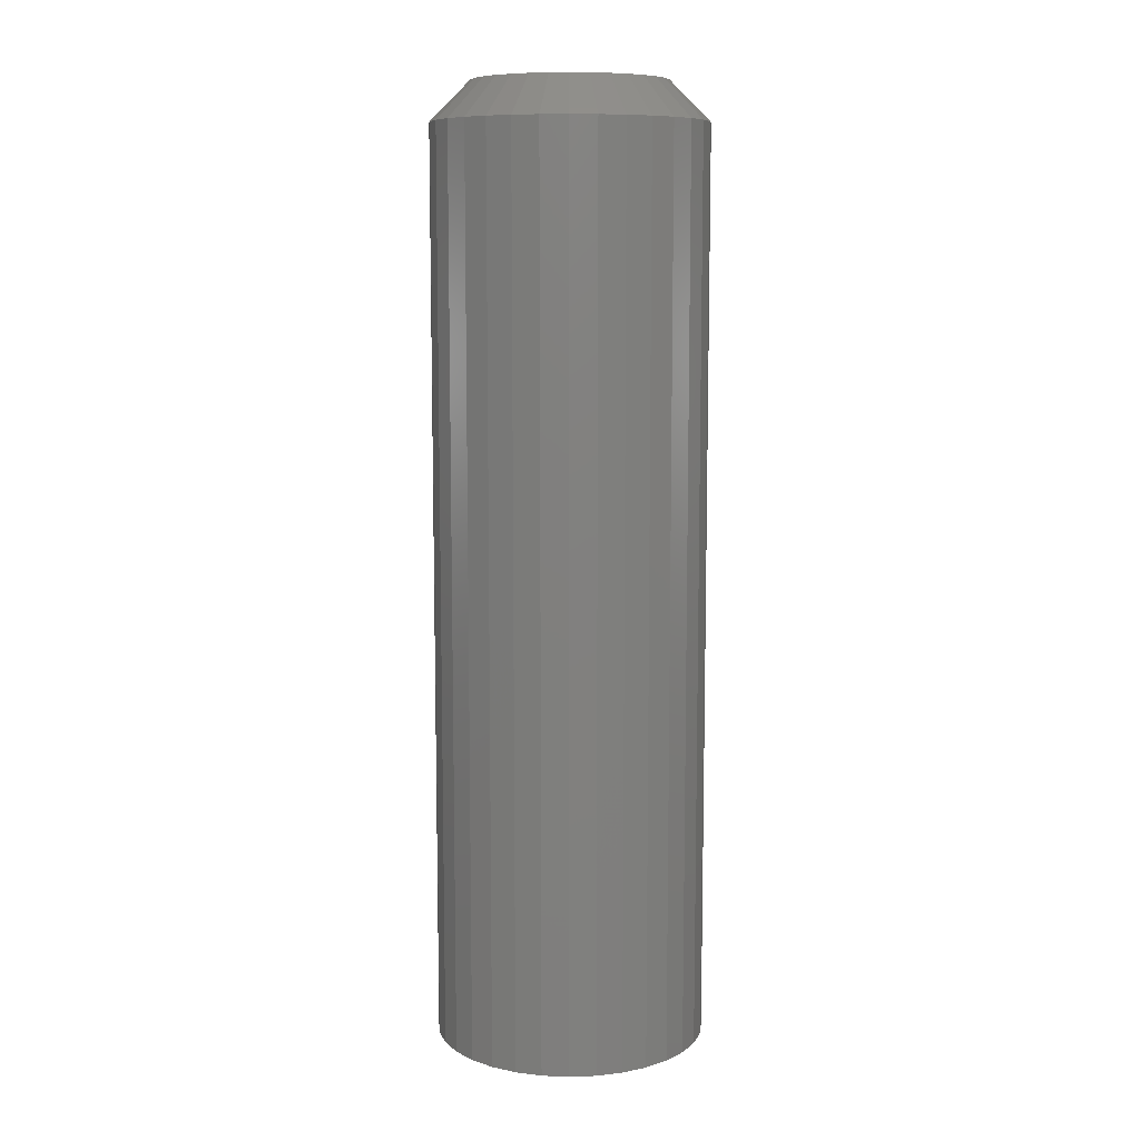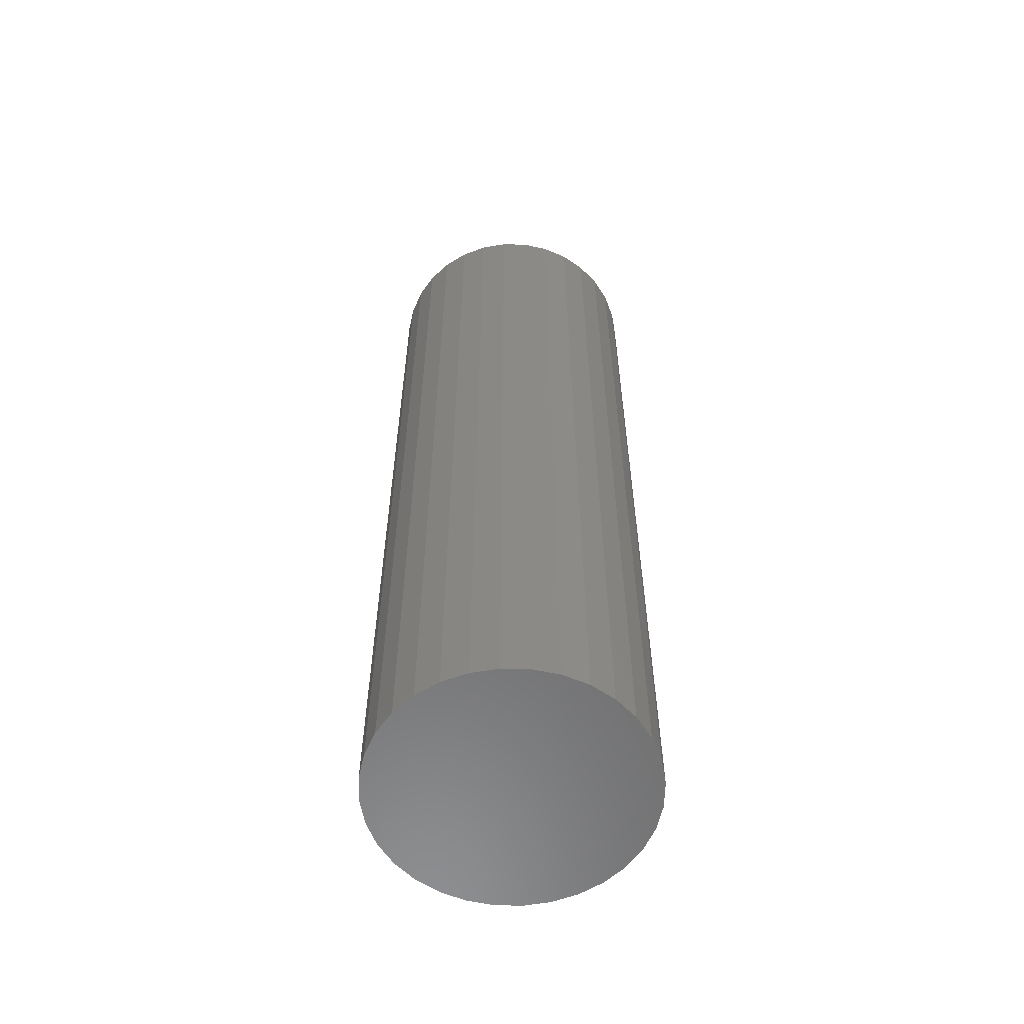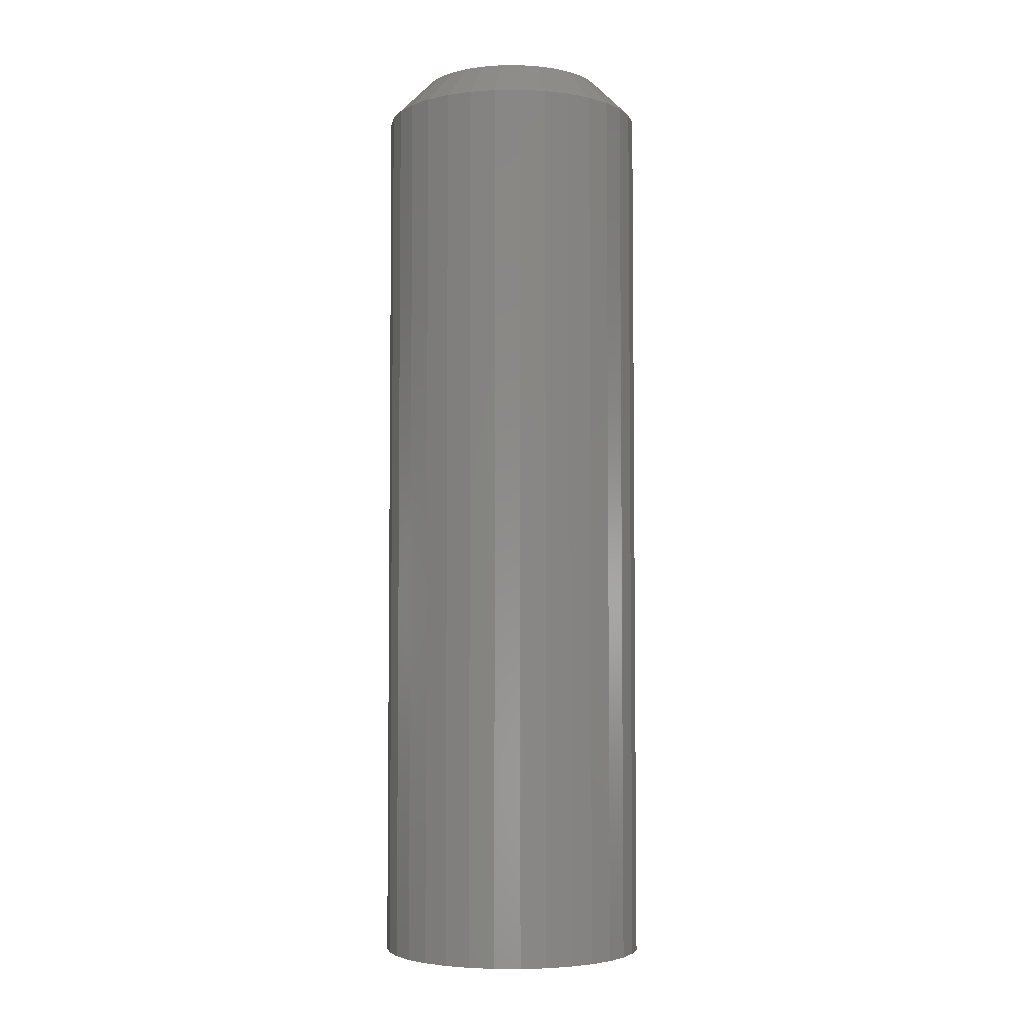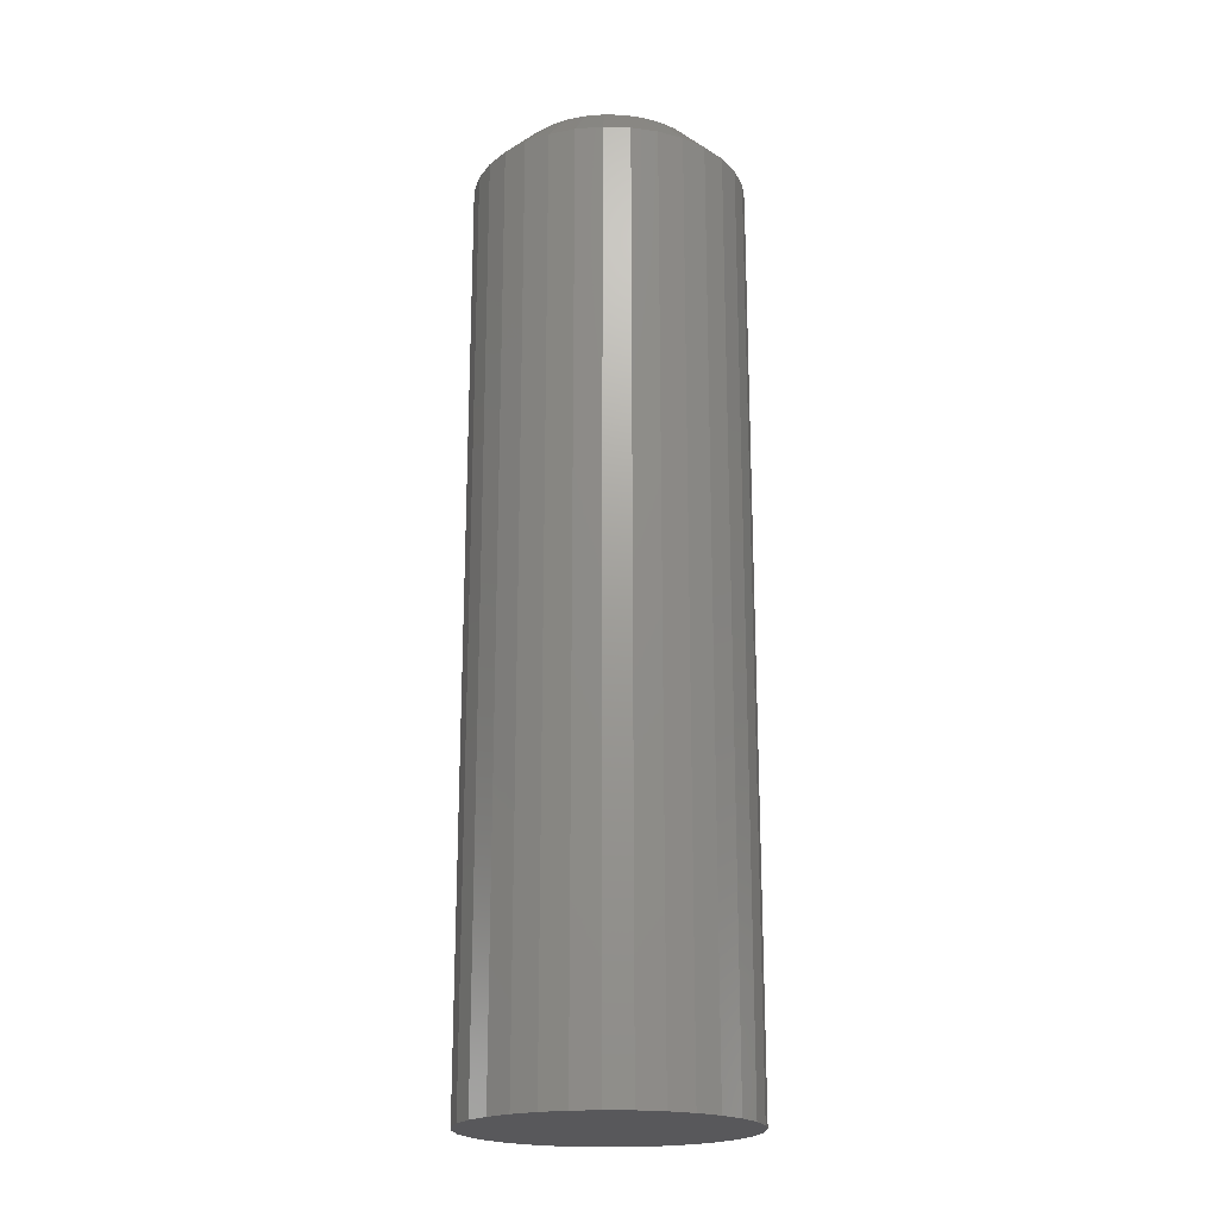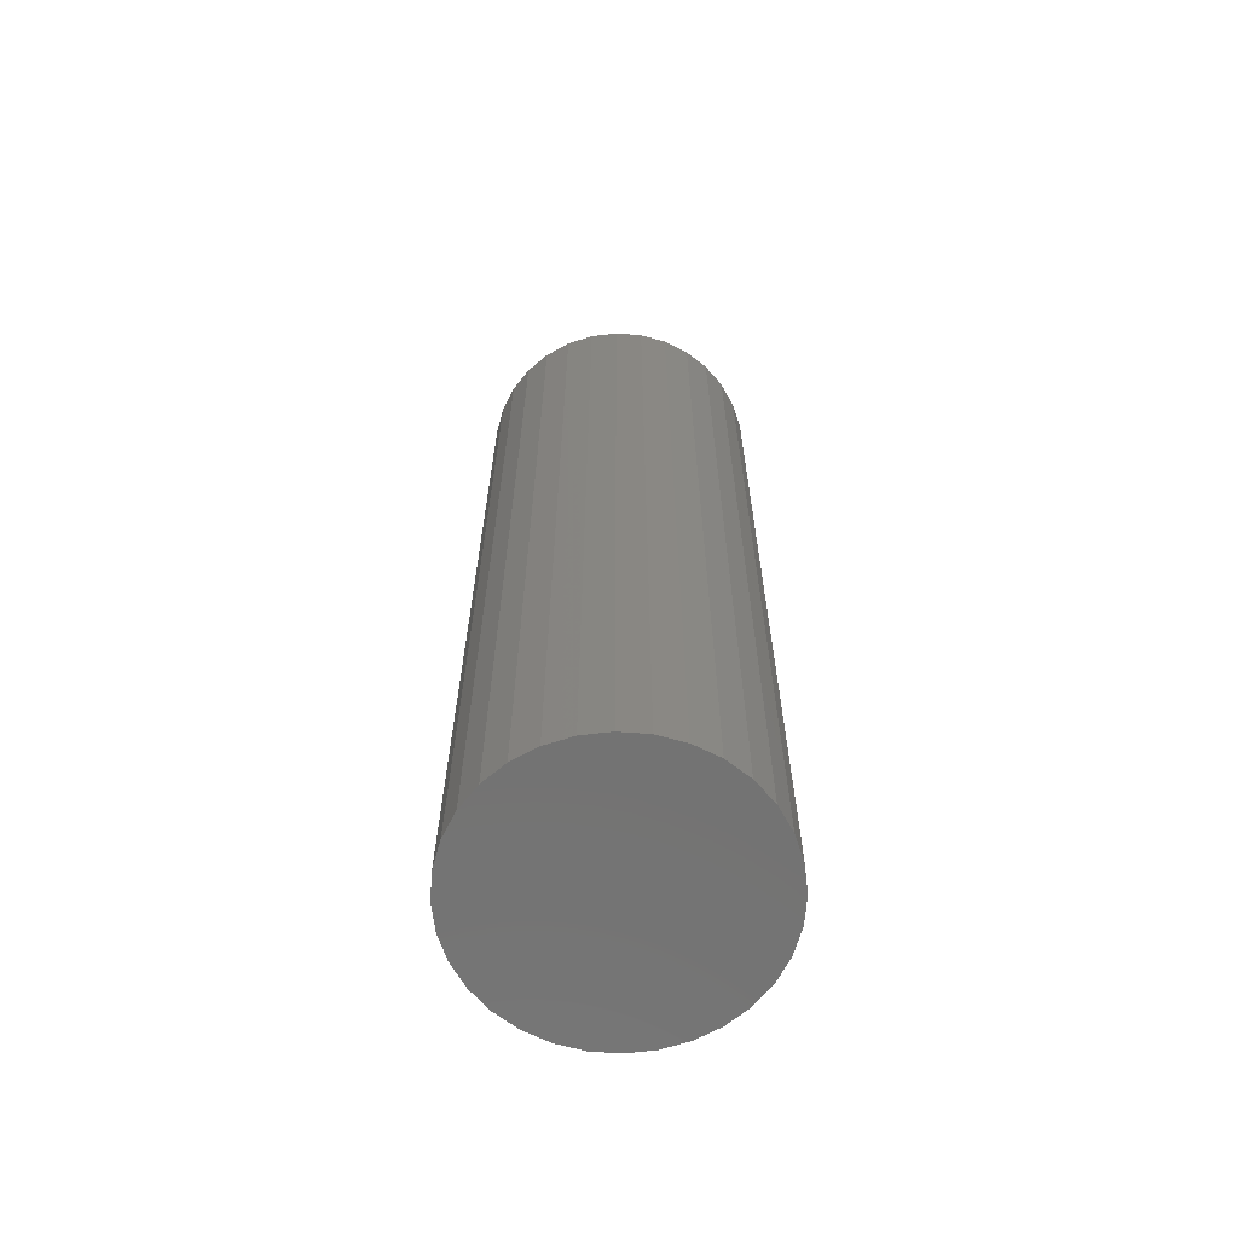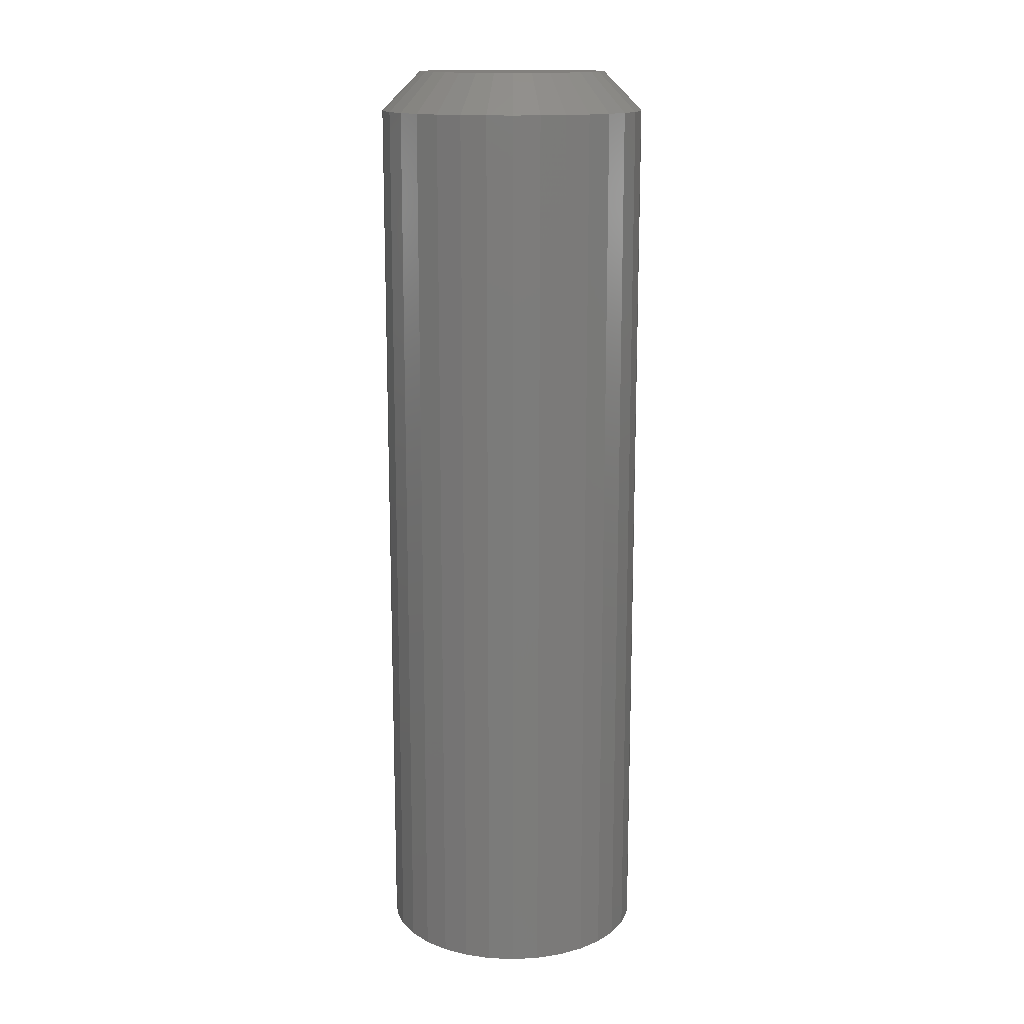
<metadata>
{"format":"stl","ext":"stl","renderer":"f3d","projection":"perspective","resolution":1024,"background":"white","views":[{"elev":9.3,"azim":79.2,"up":"+Y"},{"elev":-58.6,"azim":94.3,"up":"+Y"},{"elev":-4.3,"azim":165.1,"up":"+Y"},{"elev":-20.3,"azim":47.5,"up":"+Y"},{"elev":-65.0,"azim":158.7,"up":"+Y"},{"elev":14.9,"azim":-90.6,"up":"+Y"}]}
</metadata>
<code>
# stl→obj: 96 verts, 188 faces
v 0.005181 1.567e-17 0.07961
v 0.01997 1.64e-17 0.07815
v -0.009611 1.476e-17 0.07815
v -0.02384 1.37e-17 0.07383
v 0.0342 1.692e-17 0.07383
v -0.03694 1.253e-17 0.06683
v 0.04731 1.721e-17 0.06683
v -0.04843 1.13e-17 0.0574
v 0.0588 1.726e-17 0.0574
v 0.04731 9.333e-18 -0.05926
v -0.03694 4.657e-18 -0.05926
v 0.0588 1.056e-17 -0.04983
v -0.02384 4.947e-18 -0.06627
v 0.0342 8.168e-18 -0.06627
v -0.009611 5.467e-18 -0.07058
v 0.01997 7.109e-18 -0.07058
v 0.005181 6.197e-18 -0.07204
v -0.04843 4.608e-18 -0.04983
v -0.05786 4.802e-18 -0.03834
v 0.06822 1.18e-17 -0.03834
v -0.06487 5.232e-18 -0.02523
v 0.07523 1.301e-17 -0.02523
v -0.06918 5.88e-18 -0.01101
v 0.07955 1.414e-17 -0.01101
v -0.07064 6.723e-18 0.003783
v 0.081 1.514e-17 0.003783
v -0.06918 7.728e-18 0.01858
v 0.07955 1.598e-17 0.01858
v -0.06487 8.856e-18 0.0328
v 0.07523 1.663e-17 0.0328
v -0.05786 1.006e-17 0.04591
v 0.06822 1.706e-17 0.04591
v 0.1123 -0.03125 0.003783
v 0.1123 -0.75 0.003783
v 0.1102 -0.03125 -0.01711
v 0.1102 -0.75 -0.01711
v 0.1041 -0.03125 -0.03719
v 0.1041 -0.75 -0.03719
v 0.09421 -0.03125 -0.0557
v 0.09421 -0.75 -0.0557
v 0.08089 -0.03125 -0.07193
v 0.08089 -0.75 -0.07193
v 0.06467 -0.03125 -0.08524
v 0.06467 -0.75 -0.08524
v 0.04616 -0.03125 -0.09514
v 0.04616 -0.75 -0.09514
v 0.02607 -0.03125 -0.1012
v 0.02607 -0.75 -0.1012
v 0.005181 -0.03125 -0.1033
v 0.005181 -0.75 -0.1033
v -0.01571 -0.03125 -0.1012
v -0.01571 -0.75 -0.1012
v -0.03579 -0.03125 -0.09514
v -0.03579 -0.75 -0.09514
v -0.05431 -0.03125 -0.08524
v -0.05431 -0.75 -0.08524
v -0.07053 -0.03125 -0.07193
v -0.07053 -0.75 -0.07193
v -0.08385 -0.03125 -0.0557
v -0.08385 -0.75 -0.0557
v -0.09374 -0.03125 -0.03719
v -0.09374 -0.75 -0.03719
v -0.09983 -0.03125 -0.01711
v -0.09983 -0.75 -0.01711
v -0.1019 -0.03125 0.003783
v -0.1019 -0.75 0.003783
v -0.09983 -0.03125 0.02467
v -0.09983 -0.75 0.02467
v -0.09374 -0.03125 0.04476
v -0.09374 -0.75 0.04476
v -0.08385 -0.03125 0.06327
v -0.08385 -0.75 0.06327
v -0.07053 -0.03125 0.07949
v -0.07053 -0.75 0.07949
v -0.05431 -0.03125 0.09281
v -0.05431 -0.75 0.09281
v -0.03579 -0.03125 0.1027
v -0.03579 -0.75 0.1027
v -0.01571 -0.03125 0.1088
v -0.01571 -0.75 0.1088
v 0.005181 -0.03125 0.1109
v 0.005181 -0.75 0.1109
v 0.02607 -0.03125 0.1088
v 0.02607 -0.75 0.1088
v 0.04616 -0.03125 0.1027
v 0.04616 -0.75 0.1027
v 0.06467 -0.03125 0.09281
v 0.06467 -0.75 0.09281
v 0.08089 -0.03125 0.07949
v 0.08089 -0.75 0.07949
v 0.09421 -0.03125 0.06327
v 0.09421 -0.75 0.06327
v 0.1041 -0.03125 0.04476
v 0.1041 -0.75 0.04476
v 0.1102 -0.03125 0.02467
v 0.1102 -0.75 0.02467
f 1 2 3
f 4 3 2
f 5 4 2
f 6 4 5
f 7 6 5
f 8 6 7
f 9 8 7
f 10 11 12
f 13 11 10
f 14 13 10
f 15 13 14
f 16 15 14
f 17 15 16
f 11 18 12
f 12 18 19
f 12 19 20
f 20 19 21
f 20 21 22
f 22 21 23
f 22 23 24
f 24 23 25
f 24 25 26
f 26 25 27
f 26 27 28
f 28 27 29
f 28 29 30
f 30 29 31
f 30 31 32
f 32 31 8
f 32 8 9
f 33 34 35
f 35 34 36
f 35 36 37
f 37 36 38
f 37 38 39
f 39 38 40
f 39 40 41
f 41 40 42
f 41 42 43
f 43 42 44
f 43 44 45
f 45 44 46
f 45 46 47
f 47 46 48
f 47 48 49
f 49 48 50
f 49 50 51
f 51 50 52
f 51 52 53
f 53 52 54
f 53 54 55
f 55 54 56
f 55 56 57
f 57 56 58
f 57 58 59
f 59 58 60
f 59 60 61
f 61 60 62
f 61 62 63
f 63 62 64
f 63 64 65
f 65 64 66
f 65 66 67
f 67 66 68
f 67 68 69
f 69 68 70
f 69 70 71
f 71 70 72
f 71 72 73
f 73 72 74
f 73 74 75
f 75 74 76
f 75 76 77
f 77 76 78
f 77 78 79
f 79 78 80
f 79 80 81
f 81 80 82
f 81 82 83
f 83 82 84
f 83 84 85
f 85 84 86
f 85 86 87
f 87 86 88
f 87 88 89
f 89 88 90
f 89 90 91
f 91 90 92
f 91 92 93
f 93 92 94
f 93 94 95
f 95 94 96
f 95 96 33
f 33 96 34
f 49 15 17
f 17 47 49
f 11 55 18
f 18 55 57
f 18 57 19
f 19 57 59
f 19 59 21
f 21 59 61
f 21 61 23
f 23 61 63
f 23 63 25
f 25 63 65
f 43 10 41
f 41 10 12
f 41 12 39
f 39 12 20
f 39 20 37
f 37 20 22
f 37 22 35
f 35 22 24
f 35 24 33
f 33 24 26
f 55 11 53
f 53 11 13
f 53 13 51
f 51 13 15
f 51 15 49
f 10 43 14
f 14 43 45
f 14 45 16
f 16 45 47
f 16 47 17
f 81 2 1
f 1 79 81
f 7 87 9
f 9 87 89
f 9 89 32
f 32 89 91
f 32 91 30
f 30 91 93
f 30 93 28
f 28 93 95
f 28 95 26
f 26 95 33
f 75 6 73
f 73 6 8
f 73 8 71
f 71 8 31
f 71 31 69
f 69 31 29
f 69 29 67
f 67 29 27
f 67 27 65
f 65 27 25
f 87 7 85
f 85 7 5
f 85 5 83
f 83 5 2
f 83 2 81
f 6 75 4
f 4 75 77
f 4 77 3
f 3 77 79
f 3 79 1
f 80 84 82
f 84 80 78
f 84 78 86
f 86 78 76
f 86 76 88
f 44 54 46
f 46 54 52
f 46 52 48
f 48 52 50
f 88 76 90
f 90 76 74
f 90 74 92
f 92 74 72
f 92 72 94
f 94 72 70
f 94 70 96
f 96 70 68
f 96 68 34
f 34 68 66
f 34 66 36
f 36 66 64
f 36 64 38
f 38 64 62
f 38 62 40
f 40 62 60
f 40 60 42
f 42 60 58
f 42 58 44
f 44 58 56
f 44 56 54

</code>
